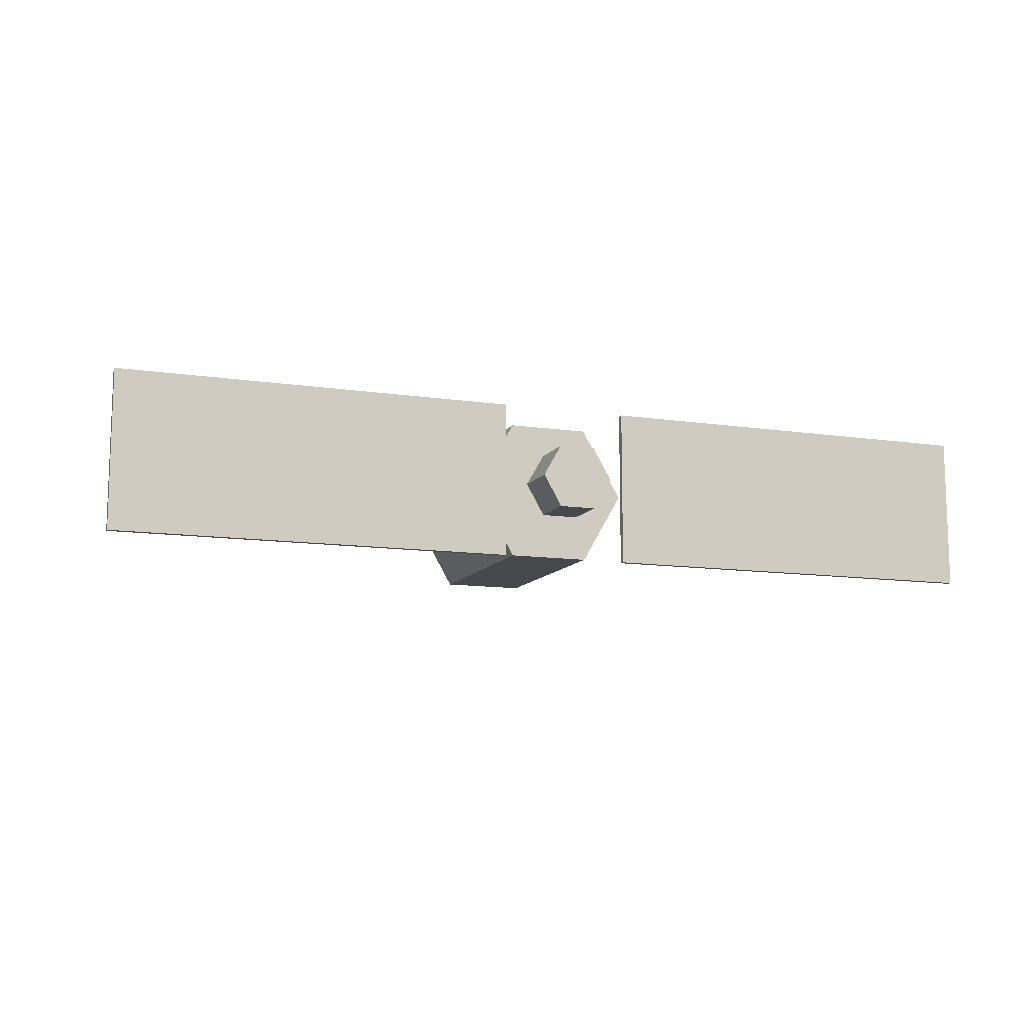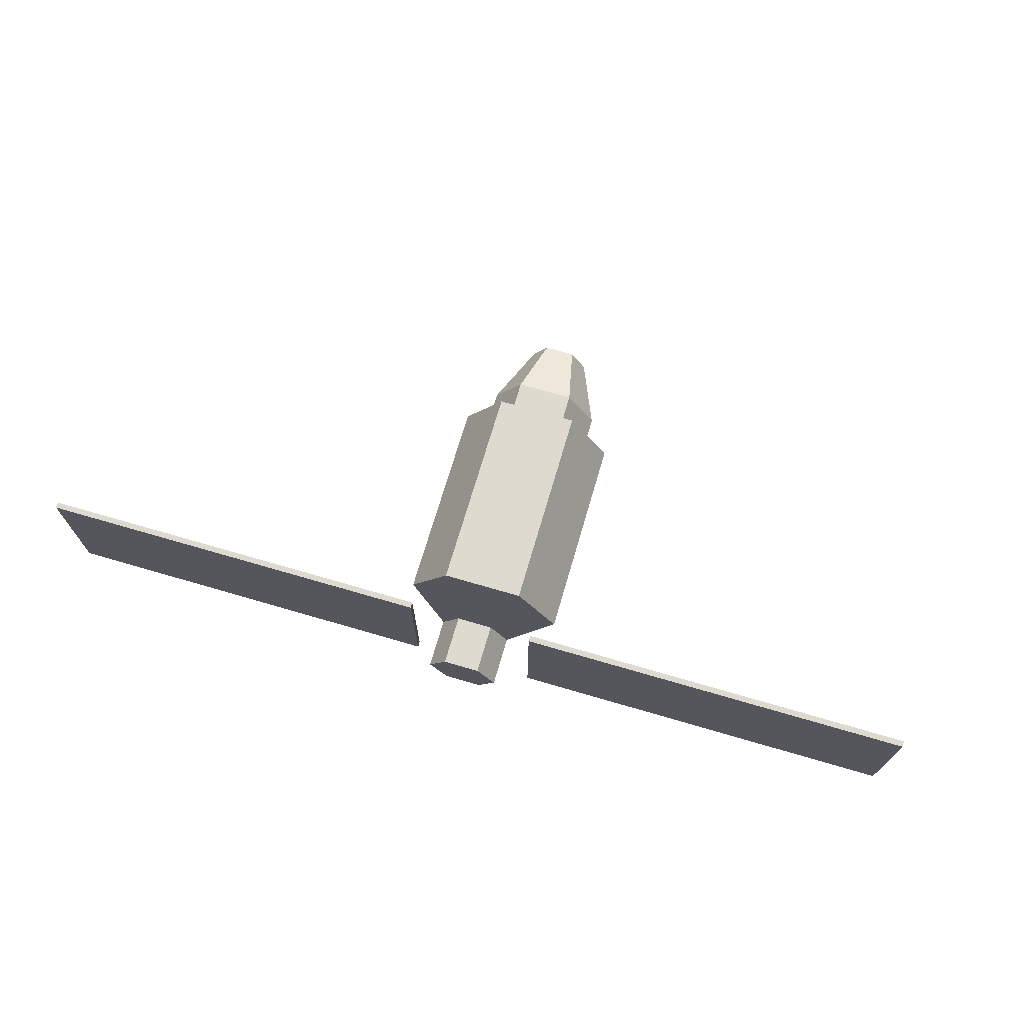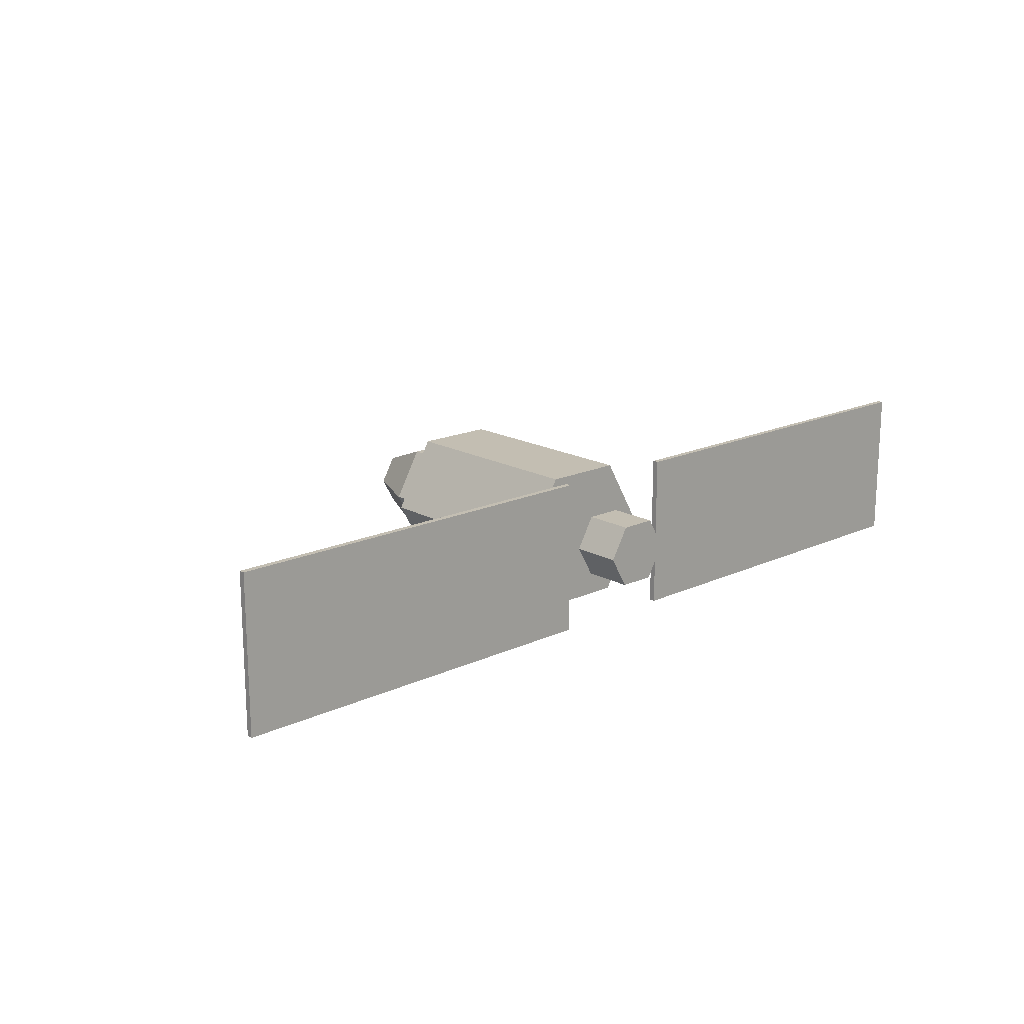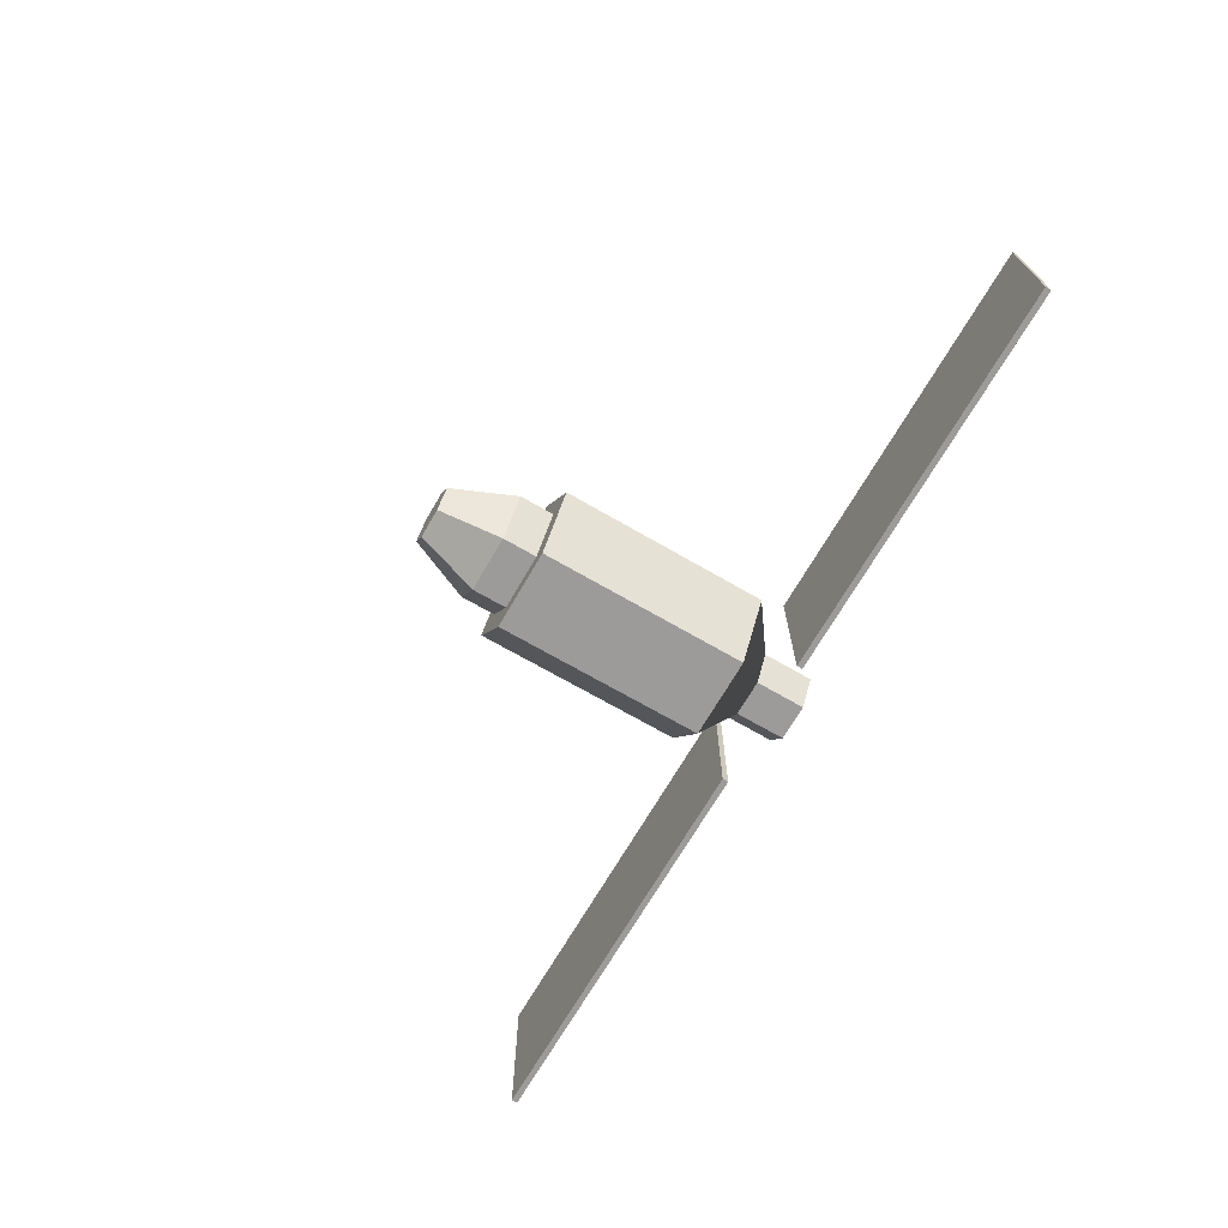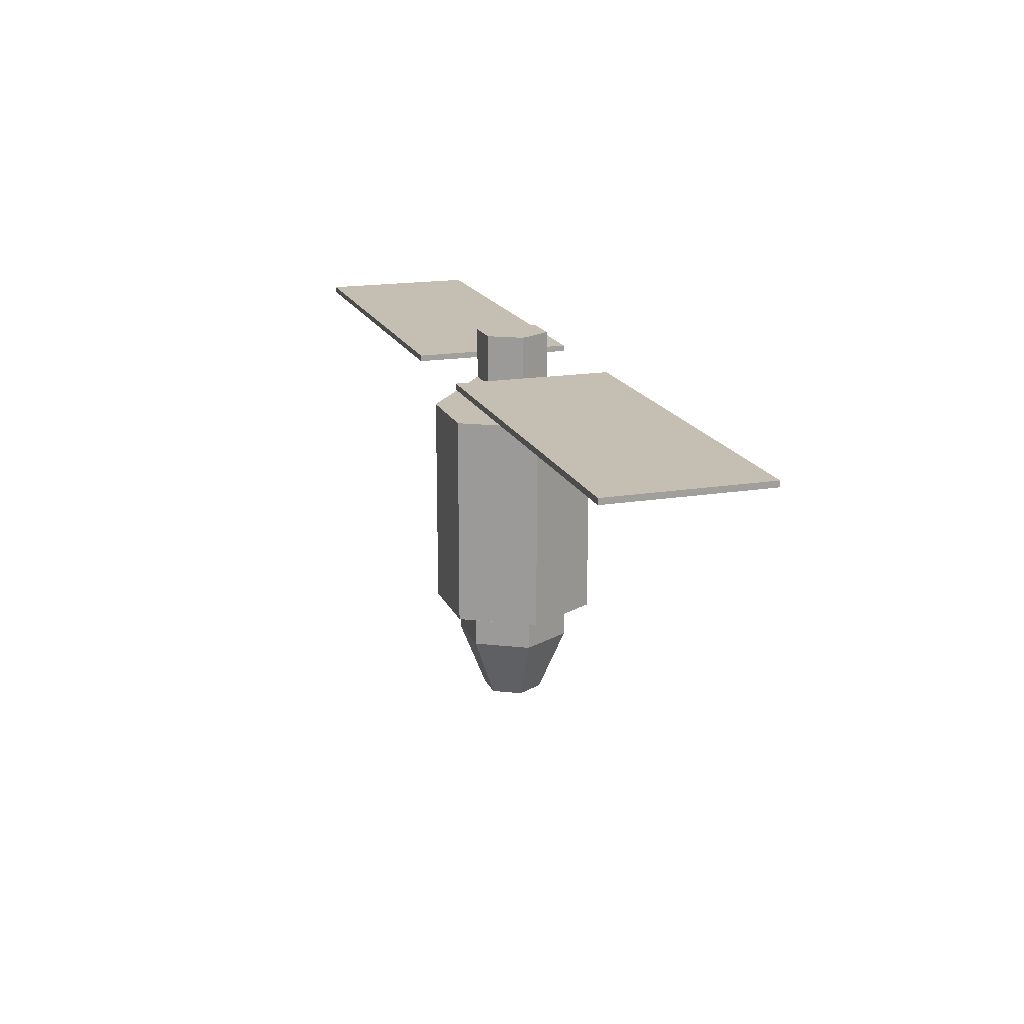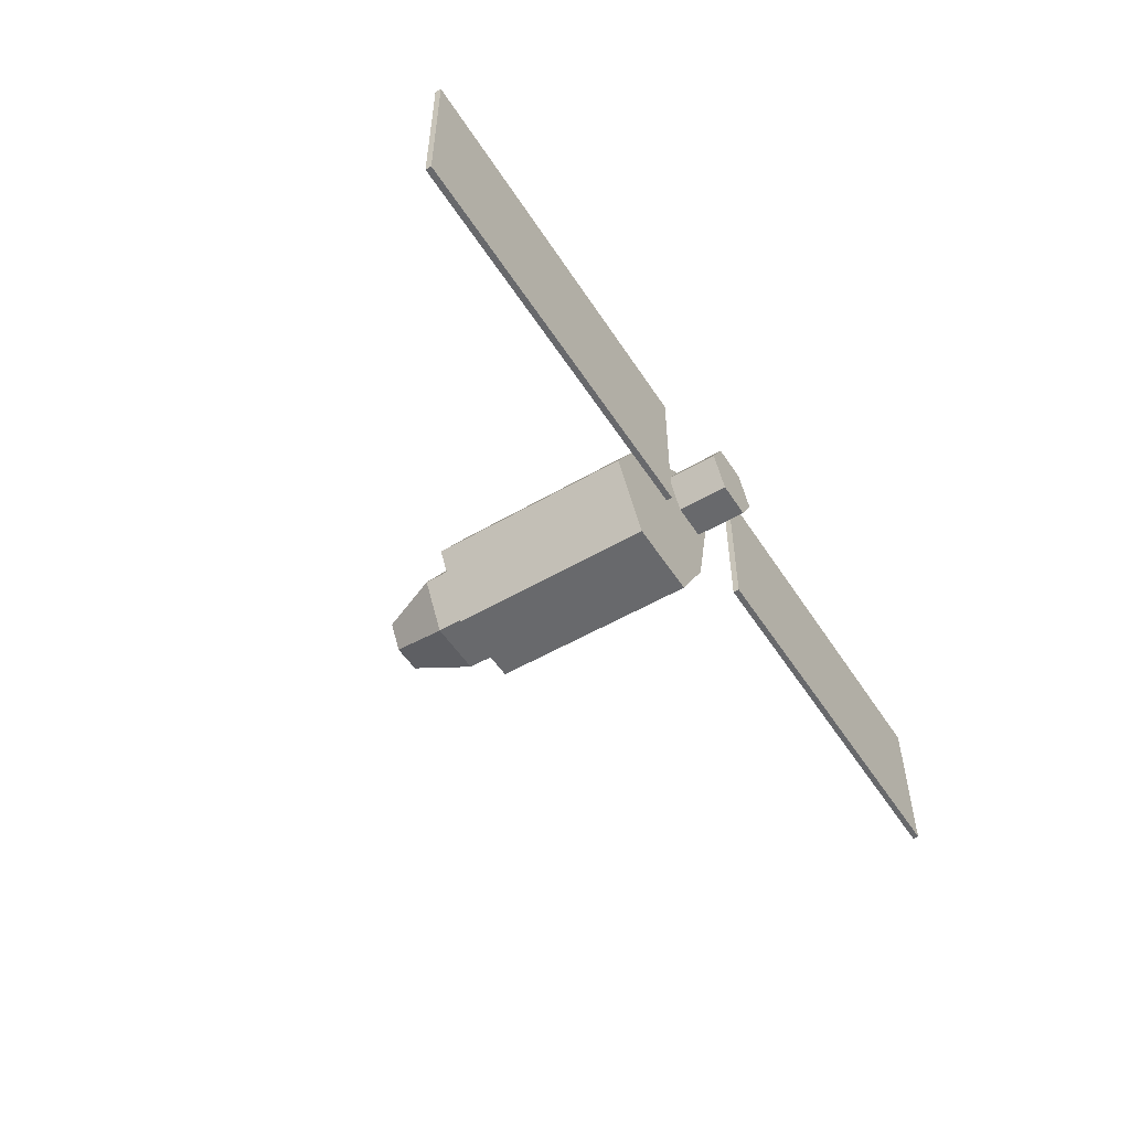
<metadata>
{"format":"obj","ext":"obj","renderer":"f3d","projection":"perspective","resolution":1024,"background":"white","views":[{"elev":-11.3,"azim":159.8,"up":"+Z"},{"elev":70.6,"azim":-163.7,"up":"+Z"},{"elev":17.3,"azim":137.5,"up":"+Z"},{"elev":-69.7,"azim":59.9,"up":"+Z"},{"elev":17.6,"azim":72.1,"up":"+Y"},{"elev":-52.8,"azim":122.1,"up":"+Z"}]}
</metadata>
<code>
v 0.4106 0.9728 -0.5002
v 2.943 0.9728 -0.5002
v 0.4106 0.9728 0.5002
v 2.943 0.9728 0.5002
v 0.4106 1.01 0.5002
v 2.943 1.01 0.5002
v 0.4106 1.01 -0.5002
v 2.943 1.01 -0.5002
v -0.4106 0.9728 0.5002
v -2.943 0.9728 0.5002
v -0.4106 0.9728 -0.5002
v -2.943 0.9728 -0.5002
v -0.4106 1.01 -0.5002
v -2.943 1.01 -0.5002
v -0.4106 1.01 0.5002
v -2.943 1.01 0.5002
v 0.2568 -0.6161 -0.4447
v -0.2568 -0.6161 -0.4447
v -0.5135 -0.6161 0
v -0.2568 -0.6161 0.4447
v 0.2568 -0.6161 0.4447
v 0.5135 -0.6161 0
v 0.2568 0.7123 -0.4447
v -0.2568 0.7123 -0.4447
v -0.5135 0.7123 0
v -0.2568 0.7123 0.4447
v 0.2568 0.7123 0.4447
v 0.5135 0.7123 0
v 0.1792 -0.6161 -0.3104
v -0.1792 -0.6161 -0.3104
v -0.3584 -0.6161 0
v -0.1792 -0.6161 0.3104
v 0.1792 -0.6161 0.3104
v 0.3584 -0.6161 0
v 0.1792 -0.835 -0.3104
v -0.1792 -0.835 -0.3104
v -0.3584 -0.835 0
v -0.1792 -0.835 0.3104
v 0.1792 -0.835 0.3104
v 0.3584 -0.835 0
v 0.0942 -1.229 -0.1632
v -0.0942 -1.229 -0.1632
v 0 -1.229 0
v -0.1884 -1.229 0
v -0.0942 -1.229 0.1632
v 0.0942 -1.229 0.1632
v 0.1884 -1.229 0
v 0.1149 0.9119 -0.1991
v -0.1149 0.9119 -0.1991
v -0.2299 0.9119 0
v -0.1149 0.9119 0.1991
v 0.1149 0.9119 0.1991
v 0.2299 0.9119 0
v 0.1149 1.229 -0.1991
v -0.1149 1.229 -0.1991
v -0.2299 1.229 0
v -0.1149 1.229 0.1991
v 0.1149 1.229 0.1991
v 0.2299 1.229 0
v 0.5135 -0.1865 0
v 0.2568 -0.1865 0.4447
v -0.2568 -0.1865 0.4447
v -0.5135 -0.1865 0
v -0.2568 -0.1865 -0.4447
v 0.2568 -0.1865 -0.4447
v 0.5135 -0.3593 0
v 0.2568 -0.3593 0.4447
v -0.2568 -0.3593 0.4447
v -0.5135 -0.3593 0
v -0.2568 -0.3593 -0.4447
v 0.2568 -0.3593 -0.4447
v 0.5135 -0.538 0
v 0.2568 -0.538 0.4447
v -0.2568 -0.538 0.4447
v -0.5135 -0.538 0
v -0.2568 -0.538 -0.4447
v 0.2568 -0.538 -0.4447
v 0.09581 1.229 -0.1659
v -0.09581 1.229 -0.1659
v 0 1.229 0
v -0.1916 1.229 0
v -0.09581 1.229 0.1659
v 0.09581 1.229 0.1659
v 0.1916 1.229 0
f 1 2 4 3
f 3 4 6 5
f 5 6 8 7
f 7 8 2 1
f 2 8 6 4
f 7 1 3 5
f 9 10 12 11
f 11 12 14 13
f 13 14 16 15
f 15 16 10 9
f 10 16 14 12
f 15 9 11 13
f 17 18 76 77
f 18 19 75 76
f 19 20 74 75
f 20 21 73 74
f 21 22 72 73
f 22 17 77 72
f 42 41 43
f 44 42 43
f 45 44 43
f 46 45 43
f 47 46 43
f 41 47 43
f 78 79 80
f 79 81 80
f 81 82 80
f 82 83 80
f 83 84 80
f 84 78 80
f 18 17 29 30
f 19 18 30 31
f 20 19 31 32
f 21 20 32 33
f 22 21 33 34
f 17 22 34 29
f 30 29 35 36
f 31 30 36 37
f 32 31 37 38
f 33 32 38 39
f 34 33 39 40
f 29 34 40 35
f 36 35 41 42
f 37 36 42 44
f 38 37 44 45
f 39 38 45 46
f 40 39 46 47
f 35 40 47 41
f 23 24 49 48
f 24 25 50 49
f 25 26 51 50
f 26 27 52 51
f 27 28 53 52
f 28 23 48 53
f 48 49 55 54
f 49 50 56 55
f 50 51 57 56
f 51 52 58 57
f 52 53 59 58
f 53 48 54 59
f 61 60 28 27
f 62 61 27 26
f 63 62 26 25
f 64 63 25 24
f 65 64 24 23
f 60 65 23 28
f 67 66 60 61
f 68 67 61 62
f 69 68 62 63
f 70 69 63 64
f 71 70 64 65
f 66 71 65 60
f 73 72 66 67
f 74 73 67 68
f 75 74 68 69
f 76 75 69 70
f 77 76 70 71
f 72 77 71 66
f 54 55 79 78
f 55 56 81 79
f 56 57 82 81
f 57 58 83 82
f 58 59 84 83
f 59 54 78 84

</code>
